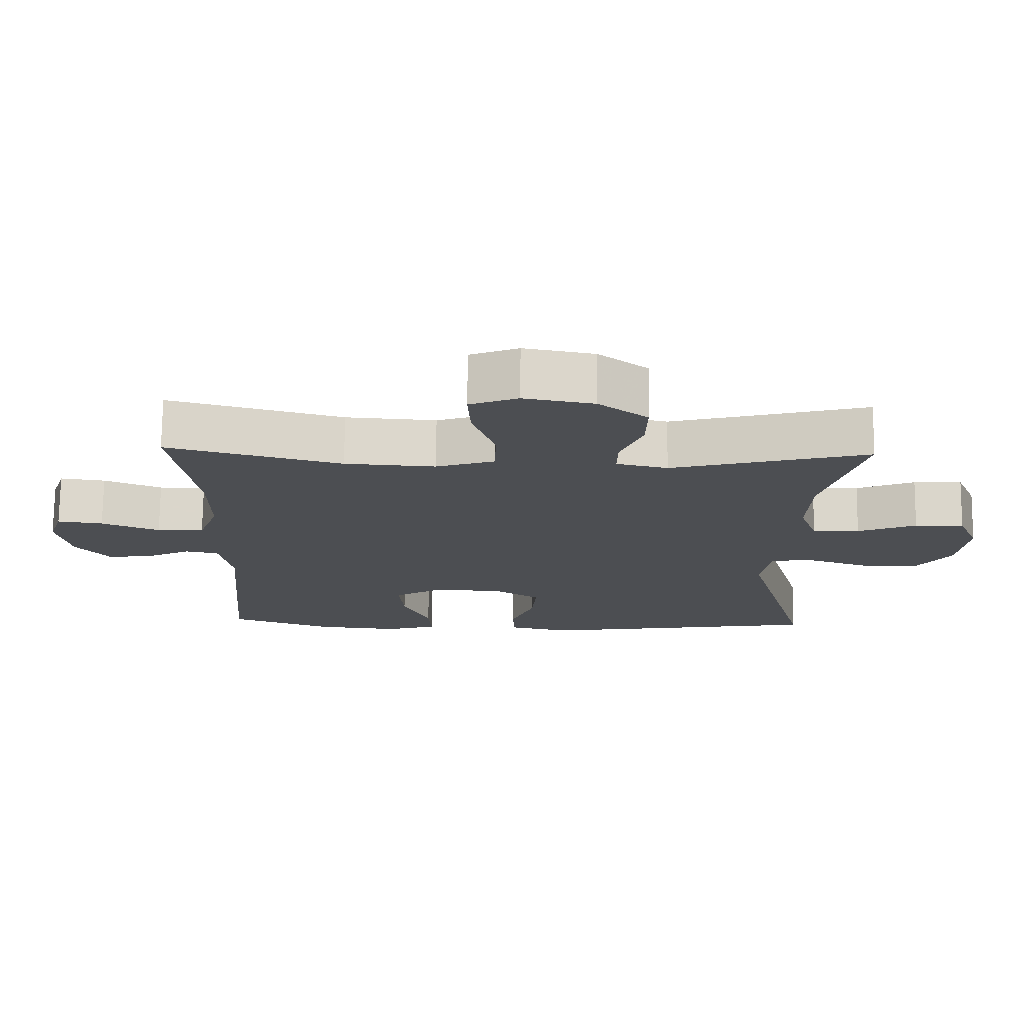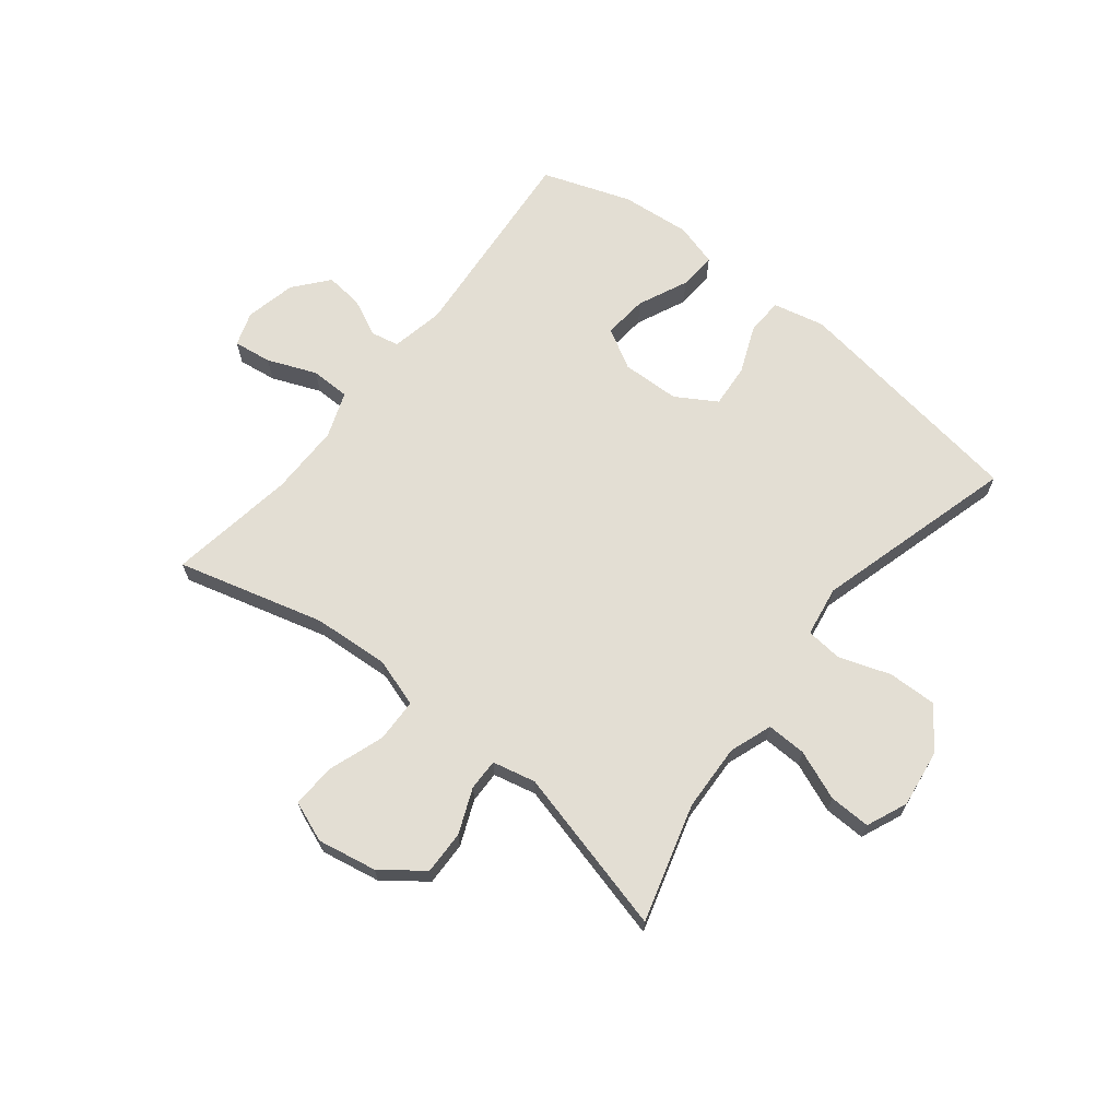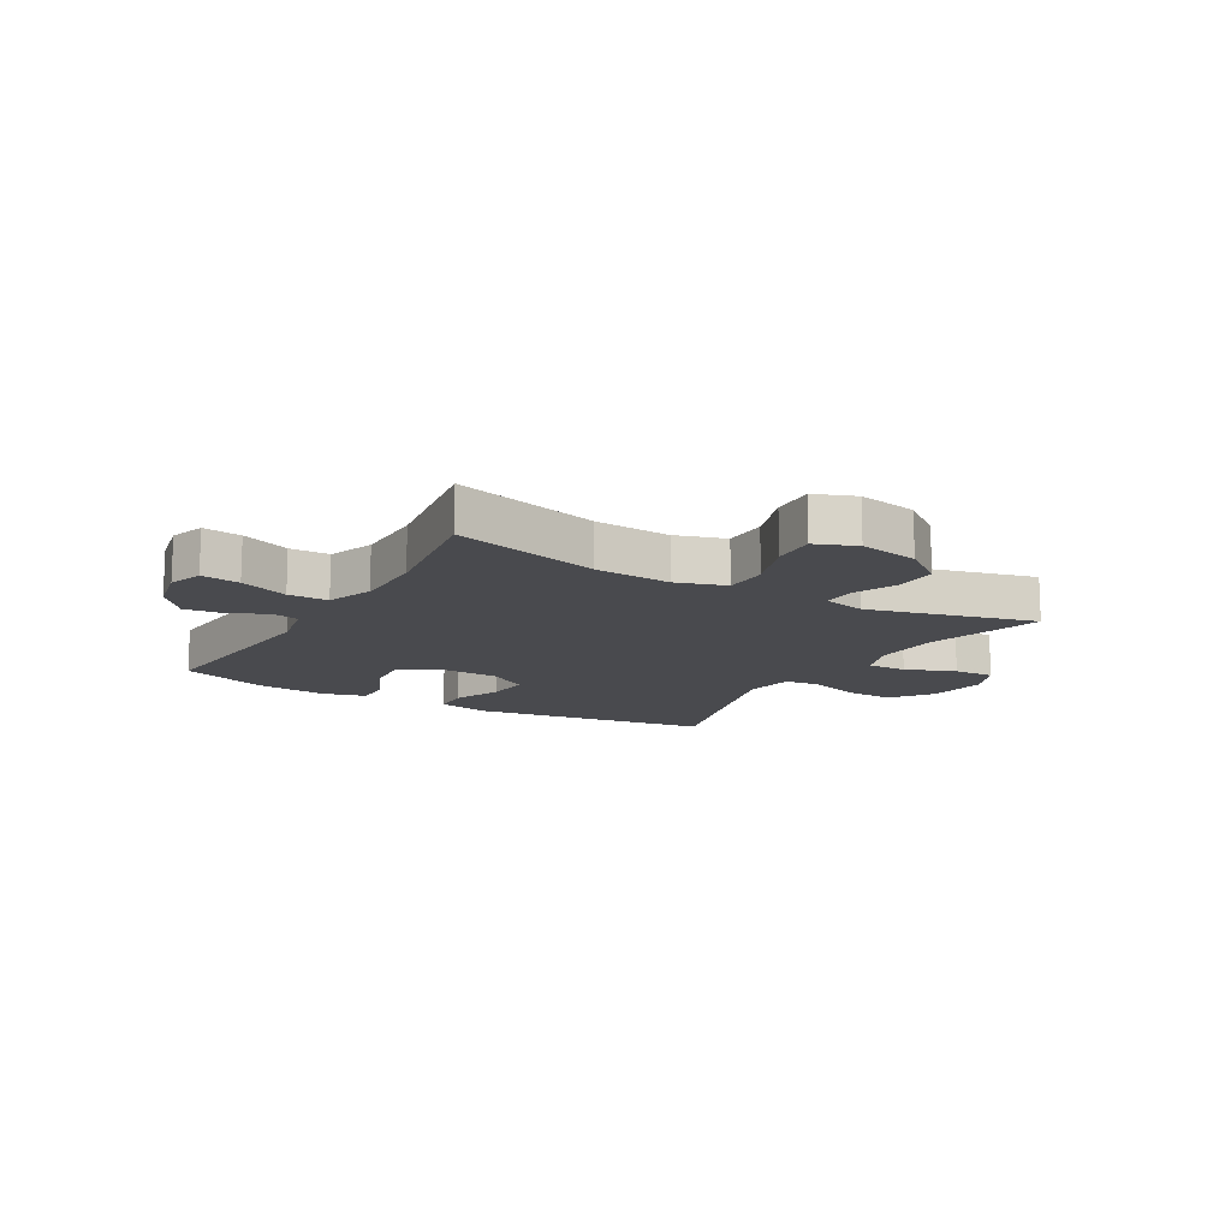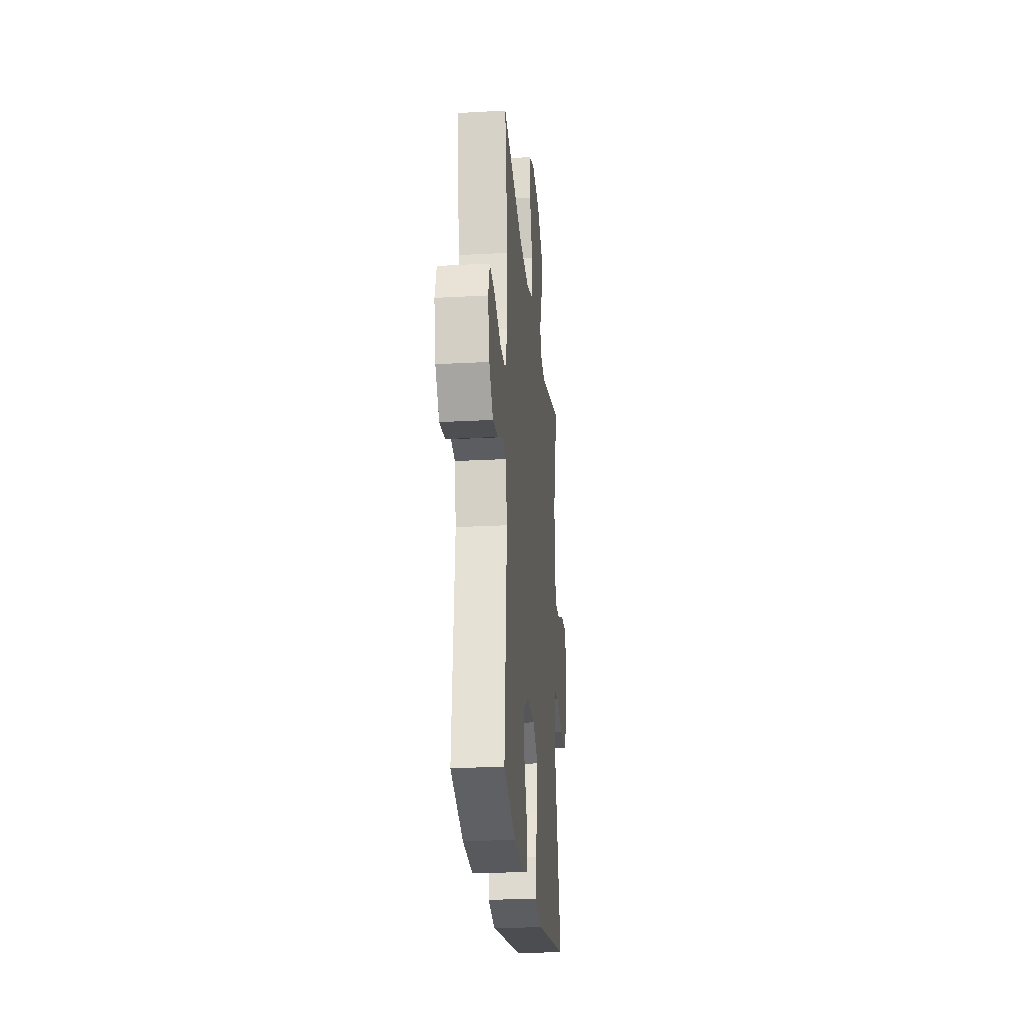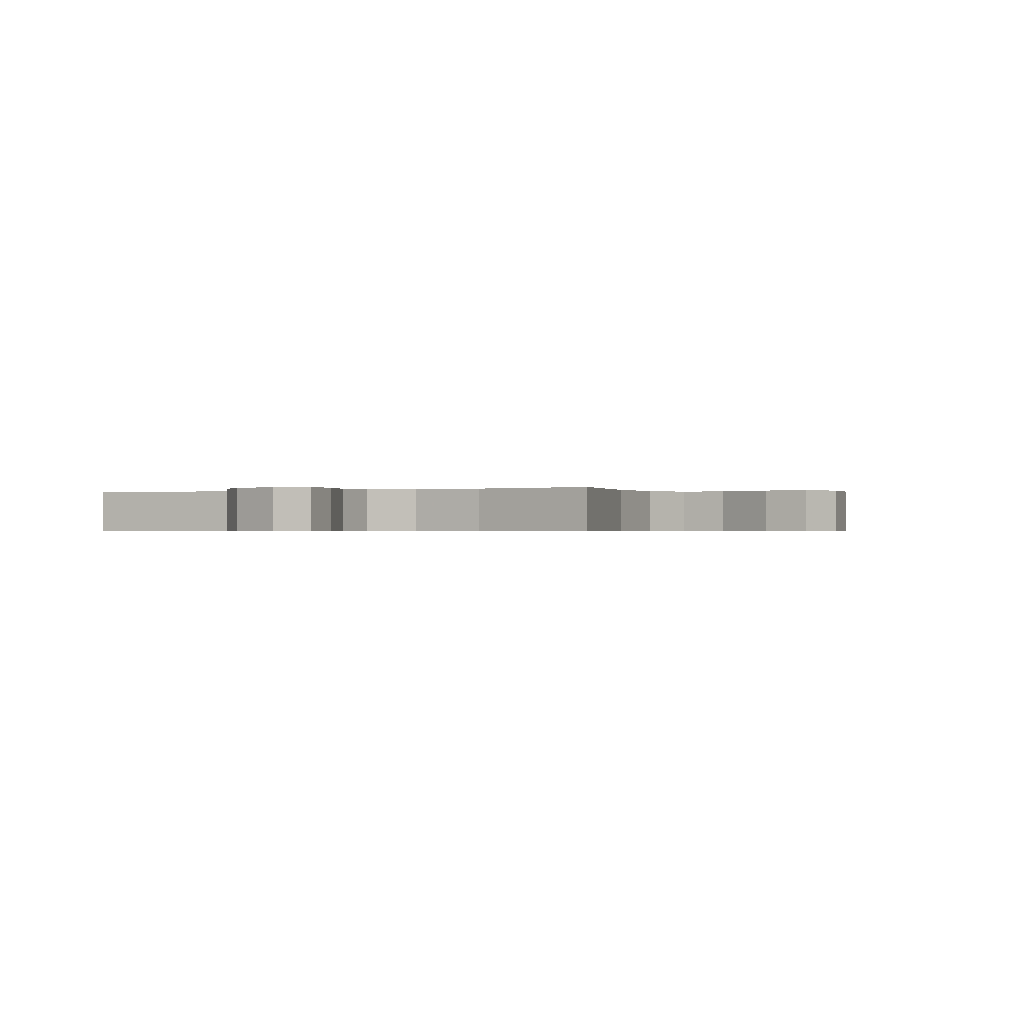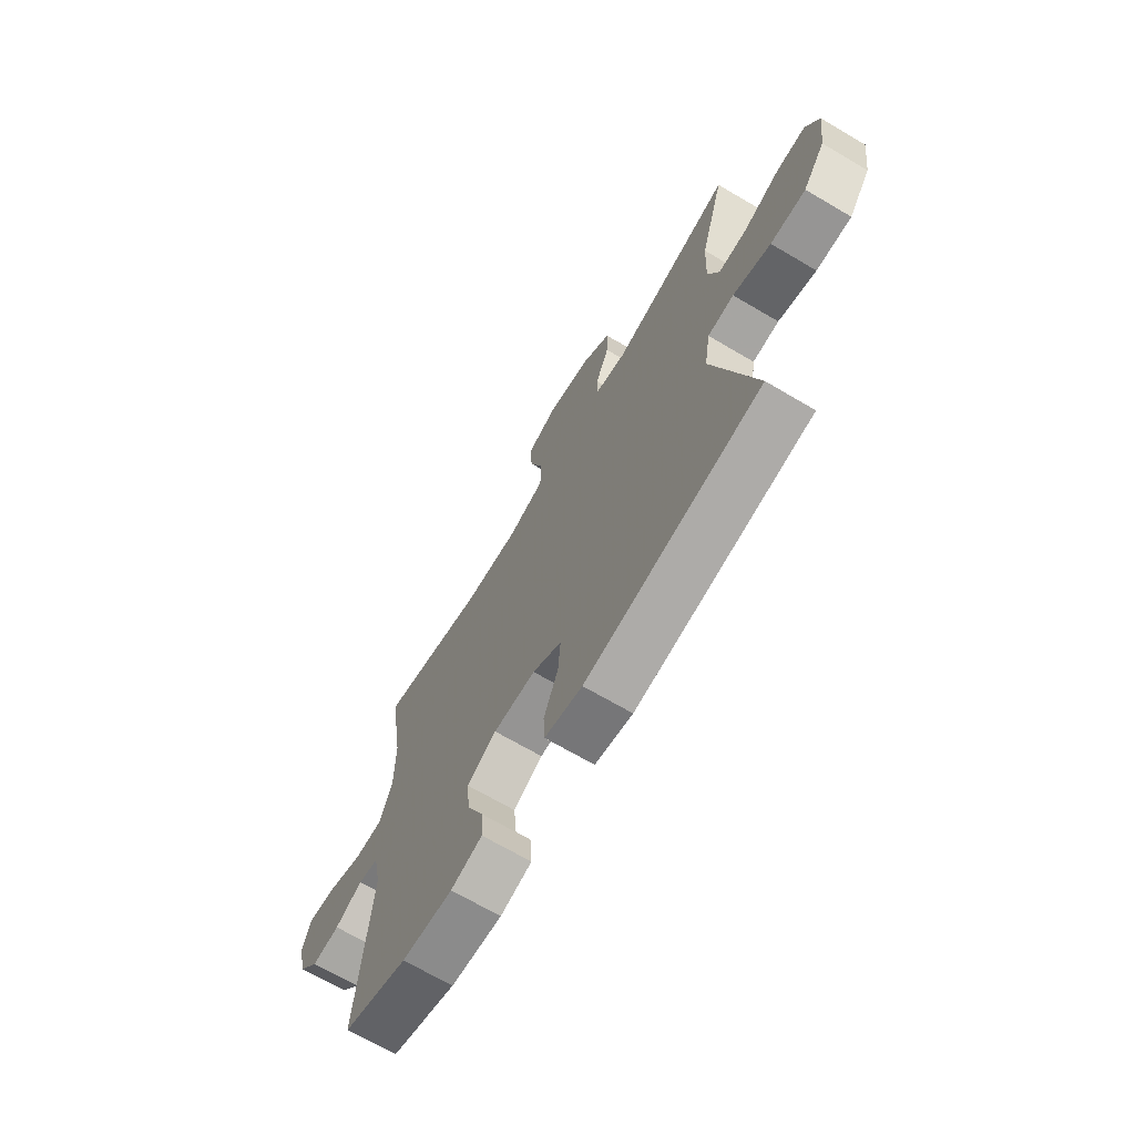
<metadata>
{"format":"obj","ext":"obj","renderer":"f3d","projection":"perspective","resolution":1024,"background":"white","views":[{"elev":73.5,"azim":0.6,"up":"+Z"},{"elev":67.2,"azim":38.4,"up":"+Y"},{"elev":-13.4,"azim":-30.2,"up":"+Y"},{"elev":-24.1,"azim":-84.8,"up":"+Z"},{"elev":-0.4,"azim":-60.0,"up":"+Y"},{"elev":-68.8,"azim":59.5,"up":"+Z"}]}
</metadata>
<code>
v 0.5 0.07 -0.5
v 0.086 0.07 -0.562
v -0.003 0.07 -0.542
v -0.006 0.07 -0.48
v 0.028 0.07 -0.397
v 0.034 0.07 -0.322
v -0.035 0.07 -0.28
v -0.135 0.07 -0.277
v -0.204 0.07 -0.316
v -0.197 0.07 -0.392
v -0.158 0.07 -0.478
v -0.154 0.07 -0.543
v -0.228 0.07 -0.564
v -0.348 0.07 -0.553
v -0.5 0.07 -0.5
v -0.469 0.07 -0.147
v -0.487 0.07 -0.056
v -0.535 0.07 -0.046
v -0.6 0.07 -0.077
v -0.665 0.07 -0.084
v -0.714 0.07 -0.025
v -0.733 0.07 0.062
v -0.713 0.07 0.121
v -0.647 0.07 0.112
v -0.563 0.07 0.078
v -0.495 0.07 0.079
v -0.466 0.07 0.158
v -0.466 0.07 0.281
v -0.5 0.07 0.5
v -0.248 0.07 0.432
v -0.117 0.07 0.423
v -0.032 0.07 0.45
v -0.03 0.07 0.525
v -0.063 0.07 0.62
v -0.067 0.07 0.696
v 0.003 0.07 0.723
v 0.105 0.07 0.704
v 0.176 0.07 0.65
v 0.174 0.07 0.575
v 0.142 0.07 0.498
v 0.141 0.07 0.444
v 0.215 0.07 0.427
v 0.5 0.07 0.5
v 0.442 0.07 0.298
v 0.437 0.07 0.183
v 0.463 0.07 0.11
v 0.531 0.07 0.112
v 0.616 0.07 0.146
v 0.687 0.07 0.148
v 0.717 0.07 0.078
v 0.703 0.07 -0.023
v 0.651 0.07 -0.093
v 0.568 0.07 -0.091
v 0.479 0.07 -0.061
v 0.417 0.07 -0.067
v 0.403 0.07 -0.154
v 0.5 0 -0.5
v 0.086 0 -0.562
v -0.003 0 -0.542
v -0.006 0 -0.48
v 0.028 0 -0.397
v 0.034 0 -0.322
v -0.035 0 -0.28
v -0.135 0 -0.277
v -0.204 0 -0.316
v -0.197 0 -0.392
v -0.158 0 -0.478
v -0.154 0 -0.543
v -0.228 0 -0.564
v -0.348 0 -0.553
v -0.5 0 -0.5
v -0.469 0 -0.147
v -0.487 0 -0.056
v -0.535 0 -0.046
v -0.6 0 -0.077
v -0.665 0 -0.084
v -0.714 0 -0.025
v -0.733 0 0.062
v -0.713 0 0.121
v -0.647 0 0.112
v -0.563 0 0.078
v -0.495 0 0.079
v -0.466 0 0.158
v -0.466 0 0.281
v -0.5 0 0.5
v -0.248 0 0.432
v -0.117 0 0.423
v -0.032 0 0.45
v -0.03 0 0.525
v -0.063 0 0.62
v -0.067 0 0.696
v 0.003 0 0.723
v 0.105 0 0.704
v 0.176 0 0.65
v 0.174 0 0.575
v 0.142 0 0.498
v 0.141 0 0.444
v 0.215 0 0.427
v 0.5 0 0.5
v 0.442 0 0.298
v 0.437 0 0.183
v 0.463 0 0.11
v 0.531 0 0.112
v 0.616 0 0.146
v 0.687 0 0.148
v 0.717 0 0.078
v 0.703 0 -0.023
v 0.651 0 -0.093
v 0.568 0 -0.091
v 0.479 0 -0.061
v 0.417 0 -0.067
v 0.403 0 -0.154
f 52 53 54
f 51 52 54
f 50 51 54
f 49 50 54
f 48 49 54
f 47 48 54
f 46 47 54 55
f 45 46 55
f 44 45 55 56
f 42 43 44
f 41 42 44 56
f 38 39 40
f 37 38 40
f 36 37 40
f 35 36 40
f 34 35 40
f 33 34 40
f 32 33 40 41
f 56 1 2
f 41 56 2
f 32 41 2
f 31 32 2
f 28 29 30
f 27 28 30 31
f 23 24 25
f 22 23 25
f 21 22 25
f 20 21 25
f 19 20 25
f 18 19 25
f 17 18 25 26
f 26 27 31
f 17 26 31
f 16 17 31
f 14 15 16
f 13 14 16
f 12 13 16
f 11 12 16
f 10 11 16
f 2 3 4 5
f 2 5 6
f 31 2 6
f 9 10 16
f 8 9 16 31
f 7 8 31
f 6 7 31
f 110 109 108
f 110 108 107
f 110 107 106
f 110 106 105
f 110 105 104
f 110 104 103
f 111 110 103 102
f 111 102 101
f 112 111 101 100
f 100 99 98
f 112 100 98 97
f 96 95 94
f 96 94 93
f 96 93 92
f 96 92 91
f 96 91 90
f 96 90 89
f 97 96 89 88
f 58 57 112
f 58 112 97
f 58 97 88
f 58 88 87
f 86 85 84
f 87 86 84 83
f 81 80 79
f 81 79 78
f 81 78 77
f 81 77 76
f 81 76 75
f 81 75 74
f 82 81 74 73
f 87 83 82
f 87 82 73
f 87 73 72
f 72 71 70
f 72 70 69
f 72 69 68
f 72 68 67
f 72 67 66
f 61 60 59 58
f 62 61 58
f 62 58 87
f 72 66 65
f 87 72 65 64
f 87 64 63
f 87 63 62
f 1 57 58 2
f 2 58 59 3
f 3 59 60 4
f 4 60 61 5
f 5 61 62 6
f 6 62 63 7
f 7 63 64 8
f 8 64 65 9
f 9 65 66 10
f 10 66 67 11
f 11 67 68 12
f 12 68 69 13
f 13 69 70 14
f 14 70 71 15
f 15 71 72 16
f 16 72 73 17
f 17 73 74 18
f 18 74 75 19
f 19 75 76 20
f 20 76 77 21
f 21 77 78 22
f 22 78 79 23
f 23 79 80 24
f 24 80 81 25
f 25 81 82 26
f 26 82 83 27
f 27 83 84 28
f 28 84 85 29
f 29 85 86 30
f 30 86 87 31
f 31 87 88 32
f 32 88 89 33
f 33 89 90 34
f 34 90 91 35
f 35 91 92 36
f 36 92 93 37
f 37 93 94 38
f 38 94 95 39
f 39 95 96 40
f 40 96 97 41
f 41 97 98 42
f 42 98 99 43
f 43 99 100 44
f 44 100 101 45
f 45 101 102 46
f 46 102 103 47
f 47 103 104 48
f 48 104 105 49
f 49 105 106 50
f 50 106 107 51
f 51 107 108 52
f 52 108 109 53
f 53 109 110 54
f 54 110 111 55
f 55 111 112 56
f 56 112 57 1

</code>
